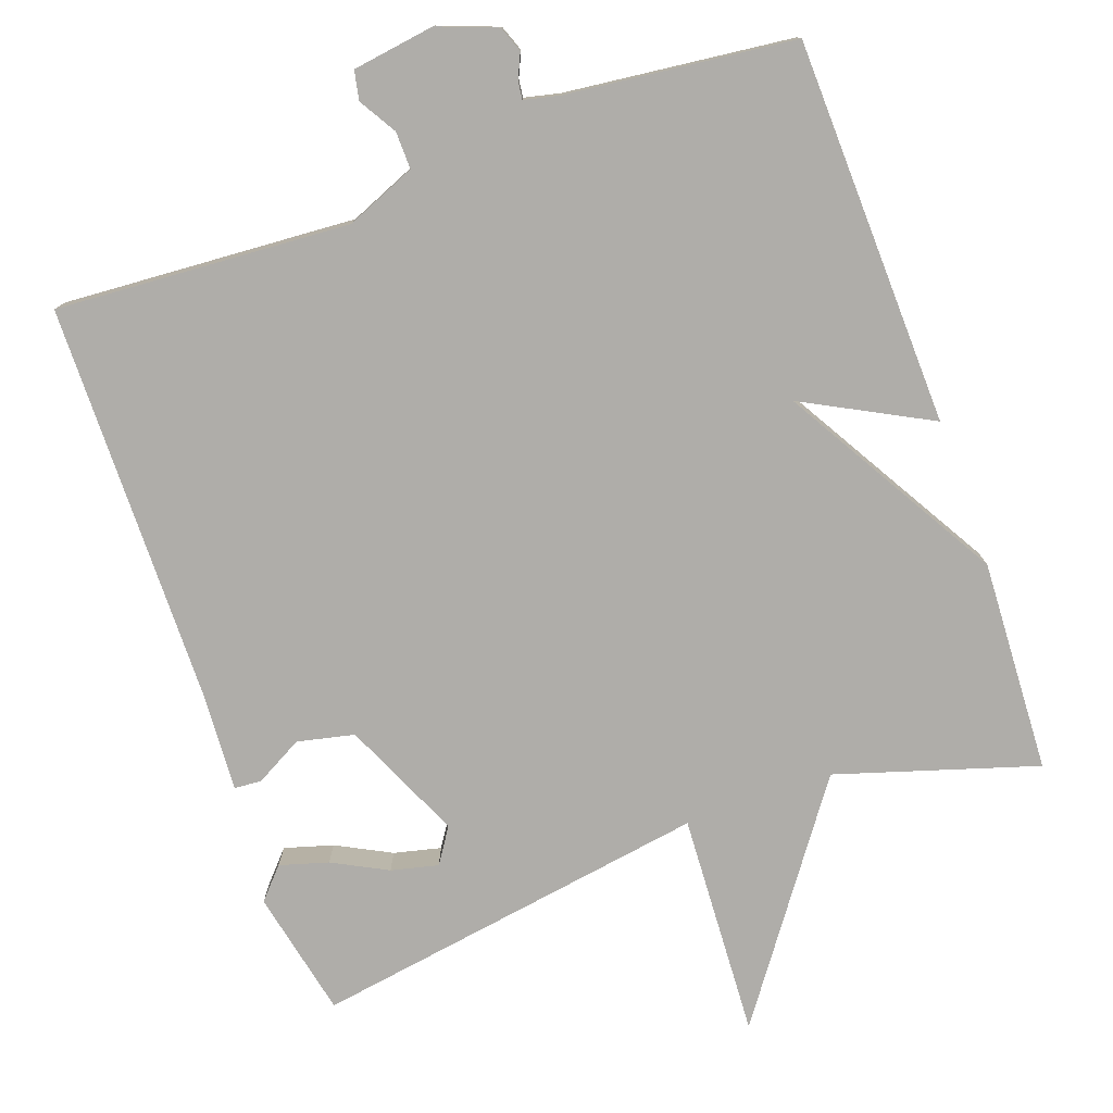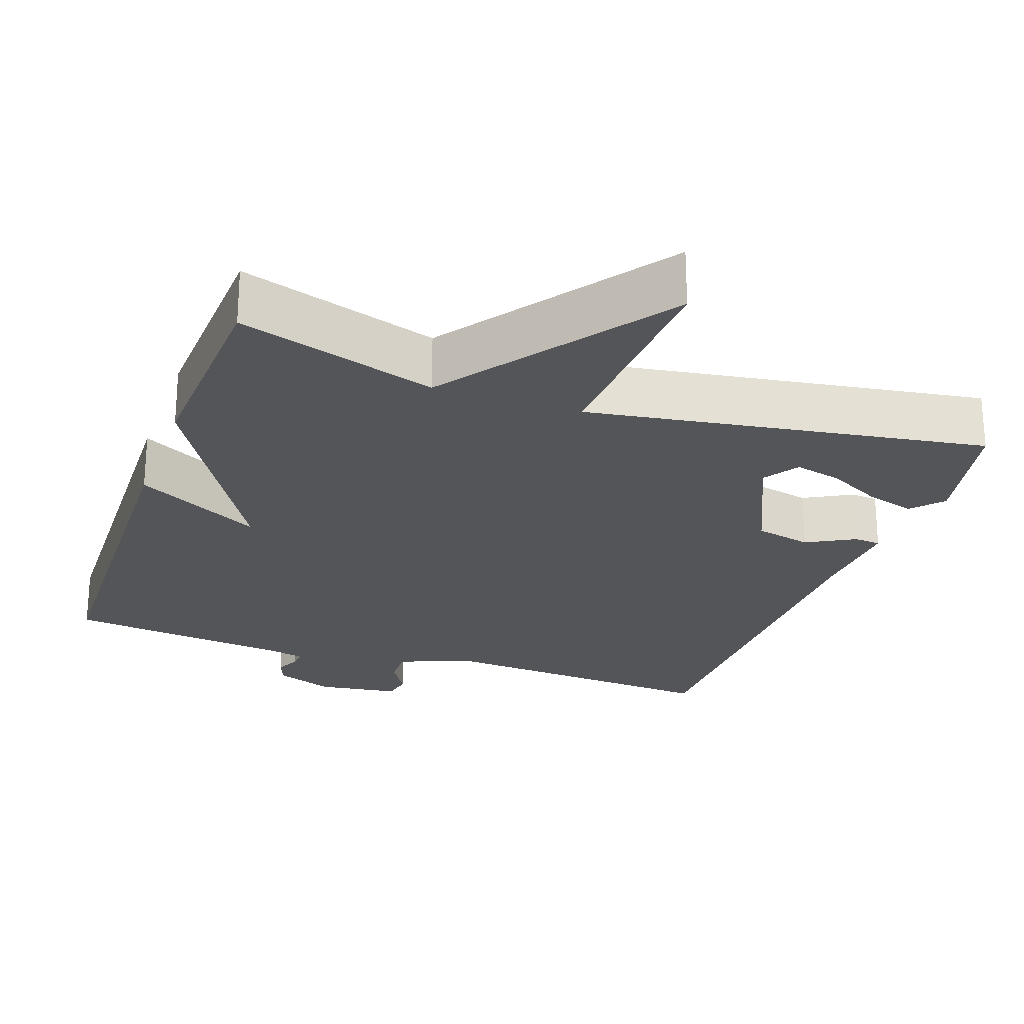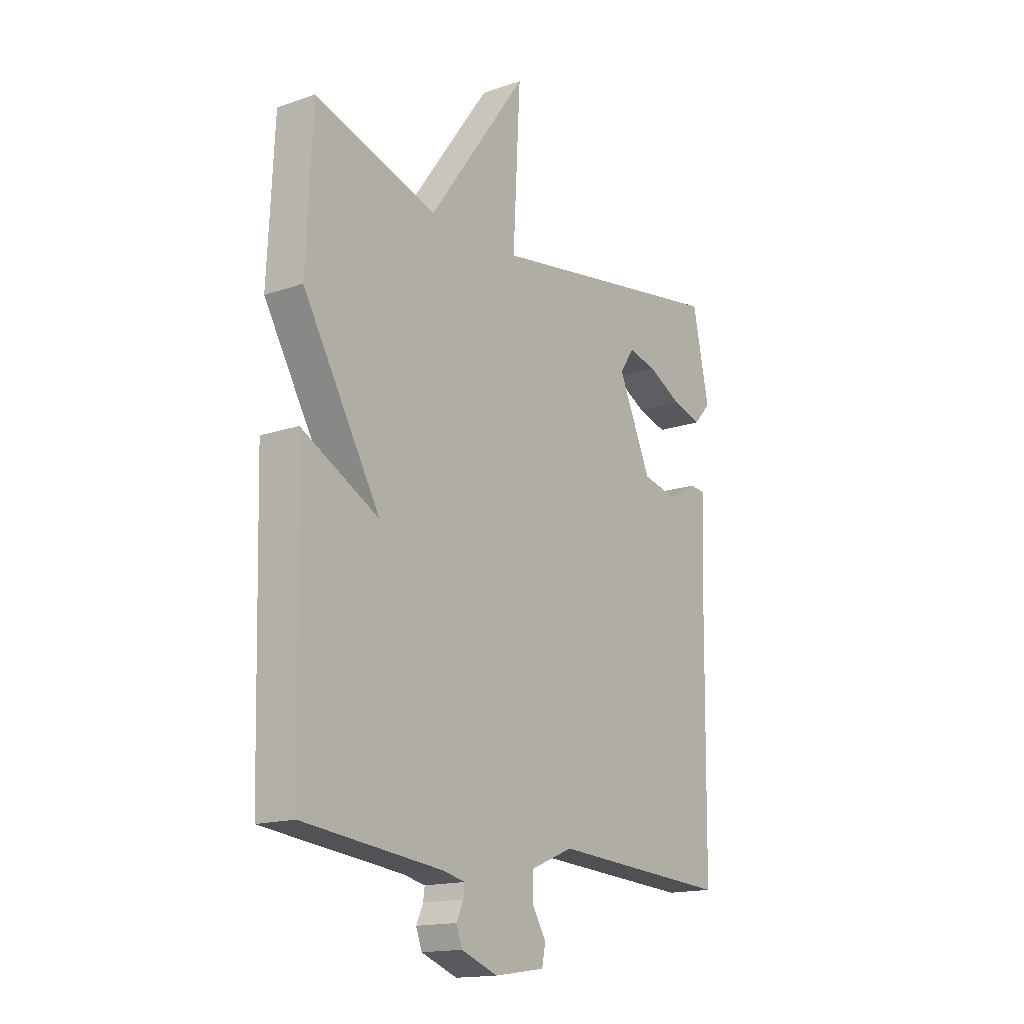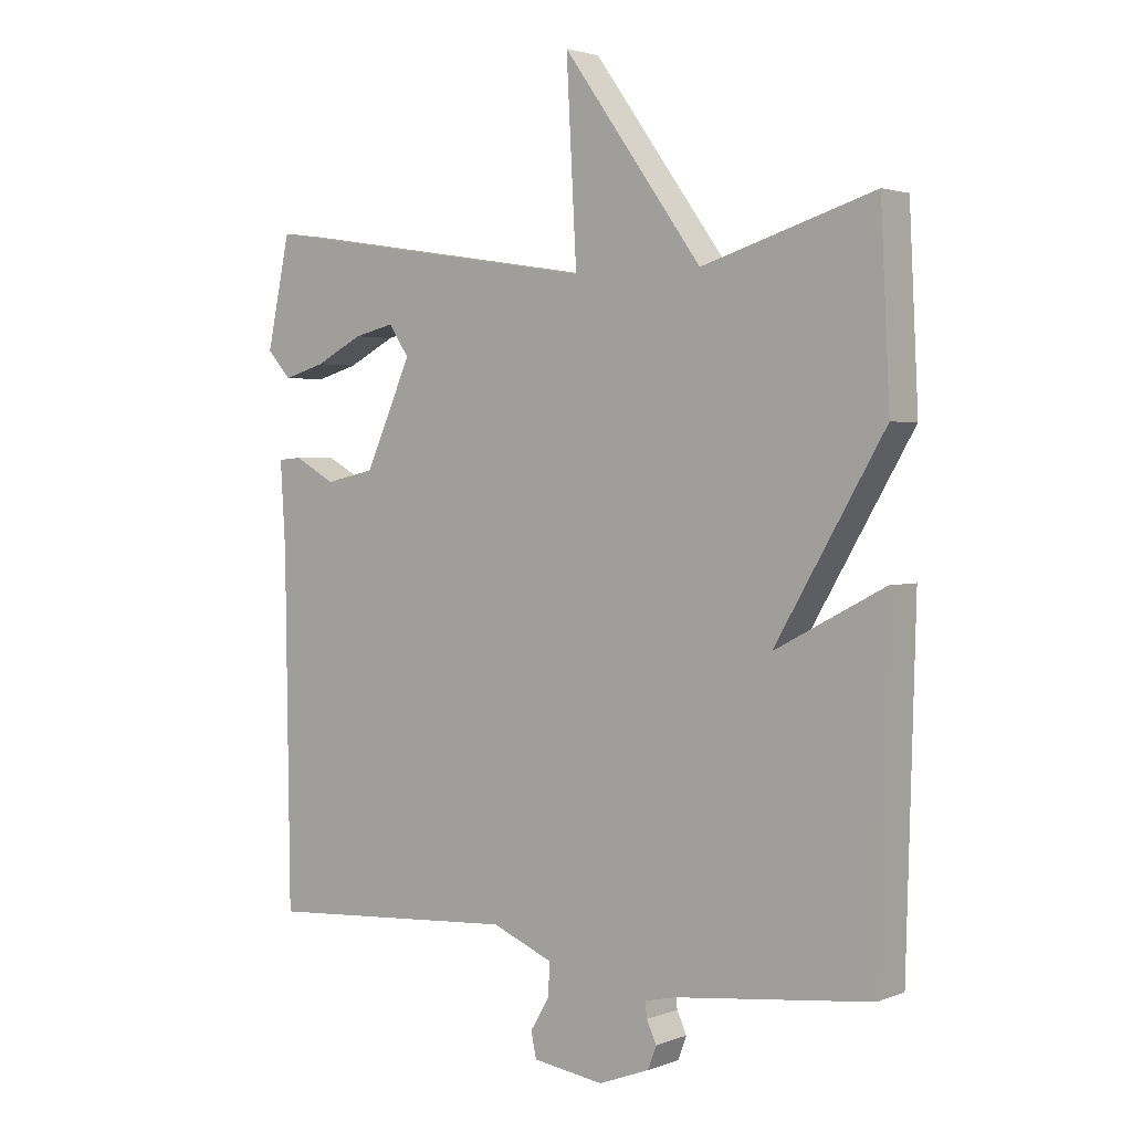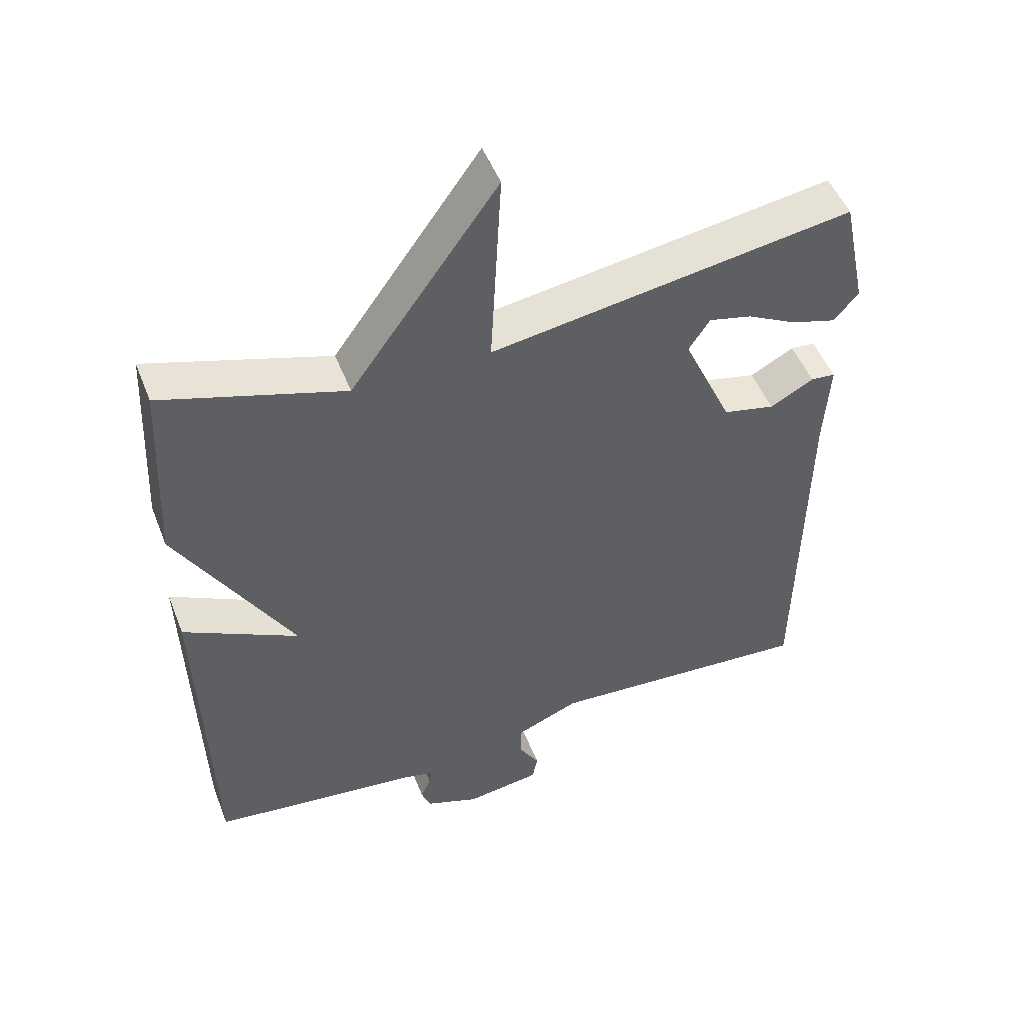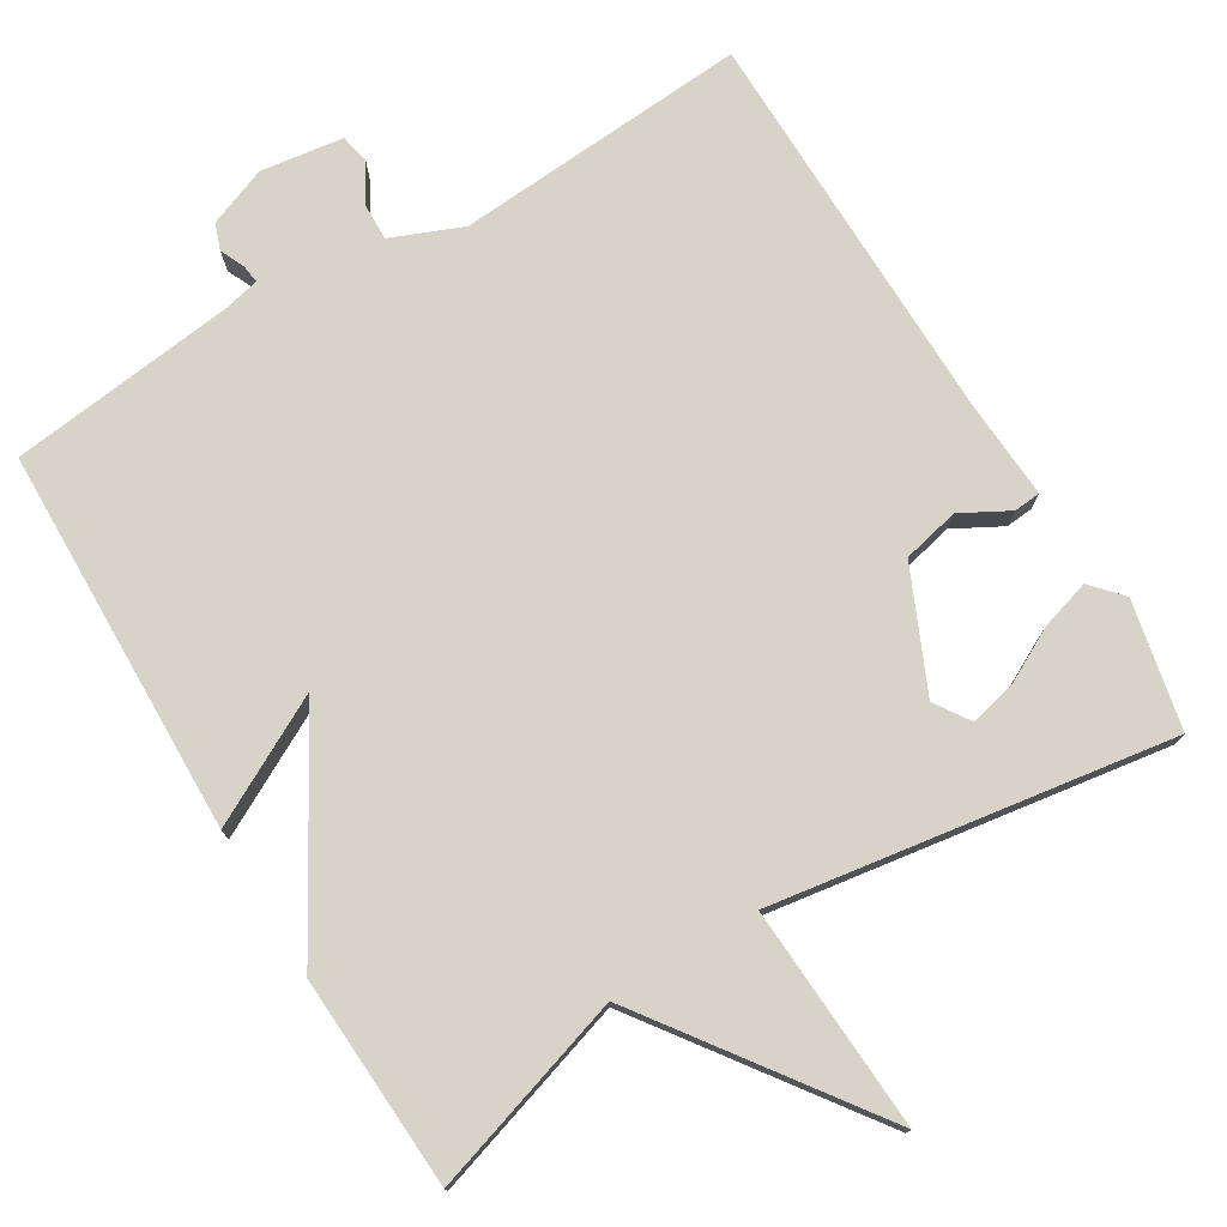
<metadata>
{"format":"obj","ext":"obj","renderer":"f3d","projection":"perspective","resolution":1024,"background":"white","views":[{"elev":-77.4,"azim":-160.3,"up":"+Y"},{"elev":-24.4,"azim":-19.4,"up":"+Y"},{"elev":-15.8,"azim":-54.1,"up":"+Z"},{"elev":2.5,"azim":-142.4,"up":"+Z"},{"elev":49.7,"azim":-21.0,"up":"+Z"},{"elev":76.4,"azim":-31.3,"up":"+Y"}]}
</metadata>
<code>
v -0.5 0.07 0.5
v -0.233 0.07 0.417
v -0.017 0.07 0.717
v -0.033 0.07 0.417
v 0.5 0.07 0.5
v 0.536 0.07 0.33
v 0.499 0.07 0.289
v 0.434 0.07 0.308
v 0.361 0.07 0.346
v 0.298 0.07 0.361
v 0.267 0.07 0.314
v 0.339 0.07 0.154
v 0.415 0.07 0.137
v 0.479 0.07 0.172
v 0.515 0.07 0.169
v 0.507 0.07 0.037
v 0.5 0.07 -0.5
v 0.107 0.07 -0.474
v 0.013 0.07 -0.513
v 0.014 0.07 -0.563
v 0.044 0.07 -0.613
v 0.036 0.07 -0.652
v -0.074 0.07 -0.668
v -0.153 0.07 -0.638
v -0.166 0.07 -0.603
v -0.151 0.07 -0.57
v -0.148 0.07 -0.546
v -0.196 0.07 -0.535
v -0.5 0.07 -0.5
v -0.514 0.07 0.016
v -0.345 0.07 -0.073
v -0.514 0.07 0.216
v -0.5 0 0.5
v -0.233 0 0.417
v -0.017 0 0.717
v -0.033 0 0.417
v 0.5 0 0.5
v 0.536 0 0.33
v 0.499 0 0.289
v 0.434 0 0.308
v 0.361 0 0.346
v 0.298 0 0.361
v 0.267 0 0.314
v 0.339 0 0.154
v 0.415 0 0.137
v 0.479 0 0.172
v 0.515 0 0.169
v 0.507 0 0.037
v 0.5 0 -0.5
v 0.107 0 -0.474
v 0.013 0 -0.513
v 0.014 0 -0.563
v 0.044 0 -0.613
v 0.036 0 -0.652
v -0.074 0 -0.668
v -0.153 0 -0.638
v -0.166 0 -0.603
v -0.151 0 -0.57
v -0.148 0 -0.546
v -0.196 0 -0.535
v -0.5 0 -0.5
v -0.514 0 0.016
v -0.345 0 -0.073
v -0.514 0 0.216
f 31 32 1 2
f 28 29 30 31
f 2 3 4
f 31 2 4
f 28 31 4
f 27 28 4
f 24 25 26
f 23 24 26
f 22 23 26
f 21 22 26
f 20 21 26
f 19 20 26 27
f 18 19 27 4
f 16 17 18
f 15 16 18
f 14 15 18
f 13 14 18
f 12 13 18
f 11 12 18 4
f 7 8 9
f 6 7 9
f 5 6 9
f 5 9 10
f 4 5 10
f 4 10 11
f 34 33 64 63
f 63 62 61 60
f 36 35 34
f 36 34 63
f 36 63 60
f 36 60 59
f 58 57 56
f 58 56 55
f 58 55 54
f 58 54 53
f 58 53 52
f 59 58 52 51
f 36 59 51 50
f 50 49 48
f 50 48 47
f 50 47 46
f 50 46 45
f 50 45 44
f 36 50 44 43
f 41 40 39
f 41 39 38
f 41 38 37
f 42 41 37
f 42 37 36
f 43 42 36
f 1 33 34 2
f 2 34 35 3
f 3 35 36 4
f 4 36 37 5
f 5 37 38 6
f 6 38 39 7
f 7 39 40 8
f 8 40 41 9
f 9 41 42 10
f 10 42 43 11
f 11 43 44 12
f 12 44 45 13
f 13 45 46 14
f 14 46 47 15
f 15 47 48 16
f 16 48 49 17
f 17 49 50 18
f 18 50 51 19
f 19 51 52 20
f 20 52 53 21
f 21 53 54 22
f 22 54 55 23
f 23 55 56 24
f 24 56 57 25
f 25 57 58 26
f 26 58 59 27
f 27 59 60 28
f 28 60 61 29
f 29 61 62 30
f 30 62 63 31
f 31 63 64 32
f 32 64 33 1

</code>
